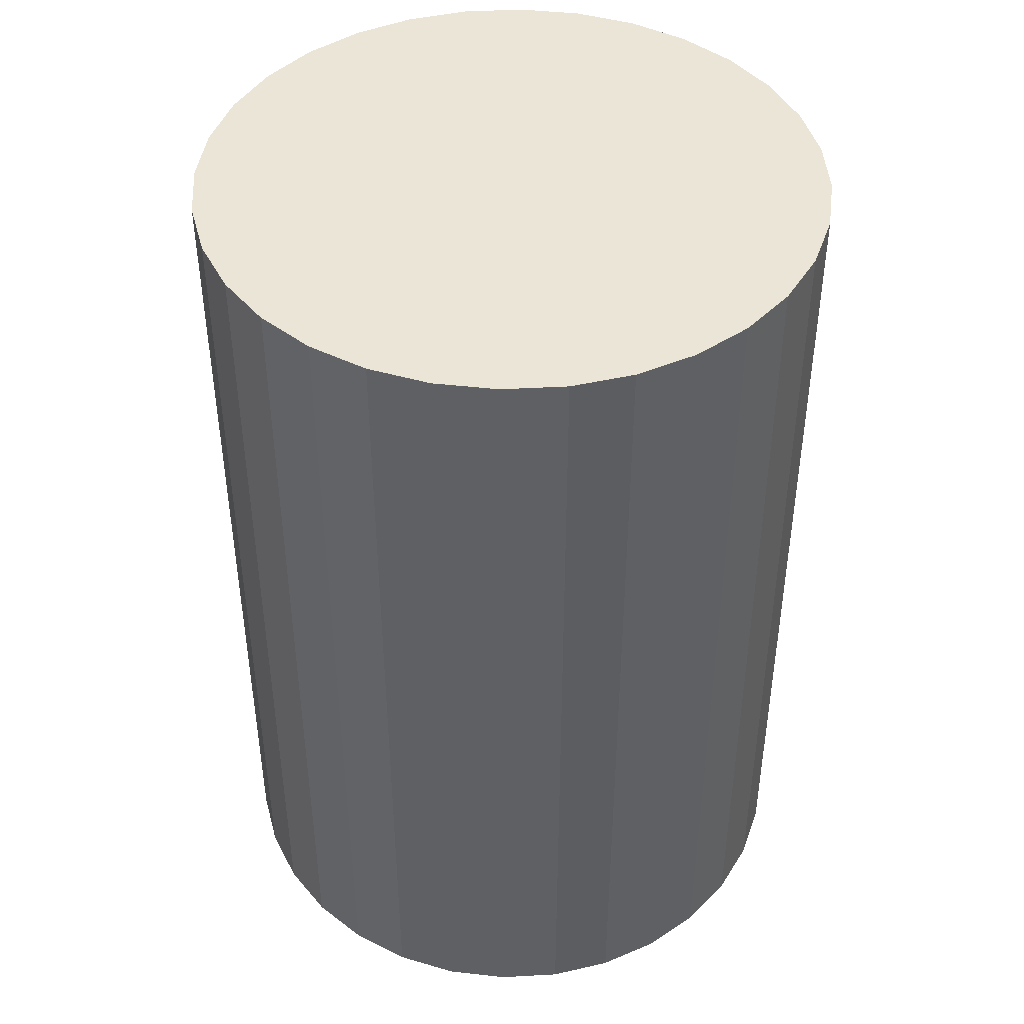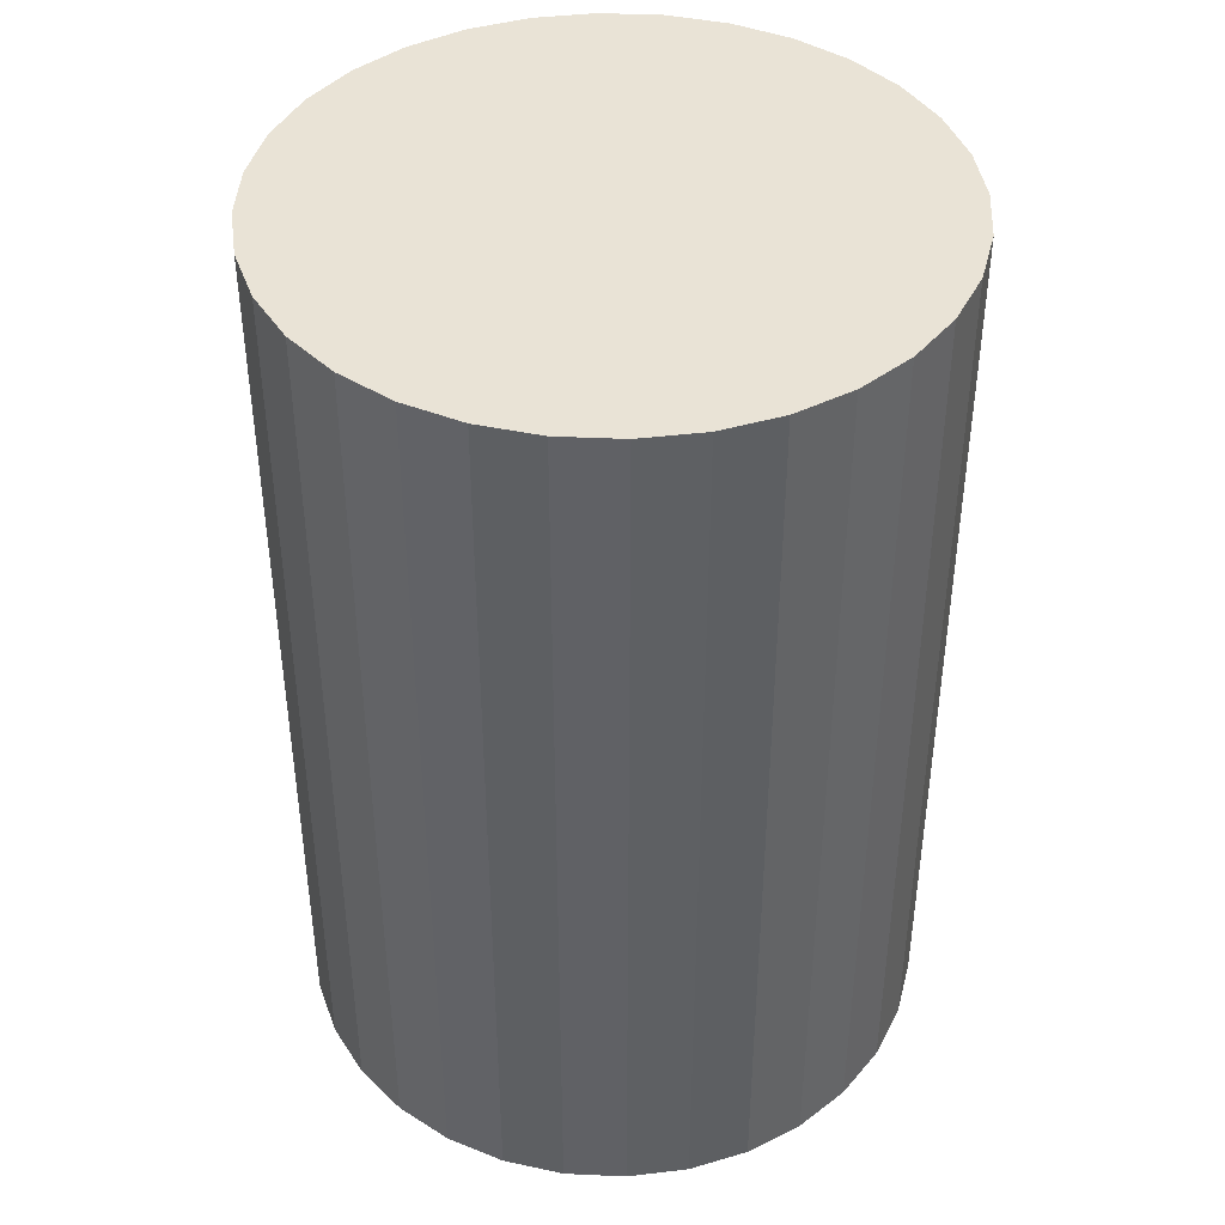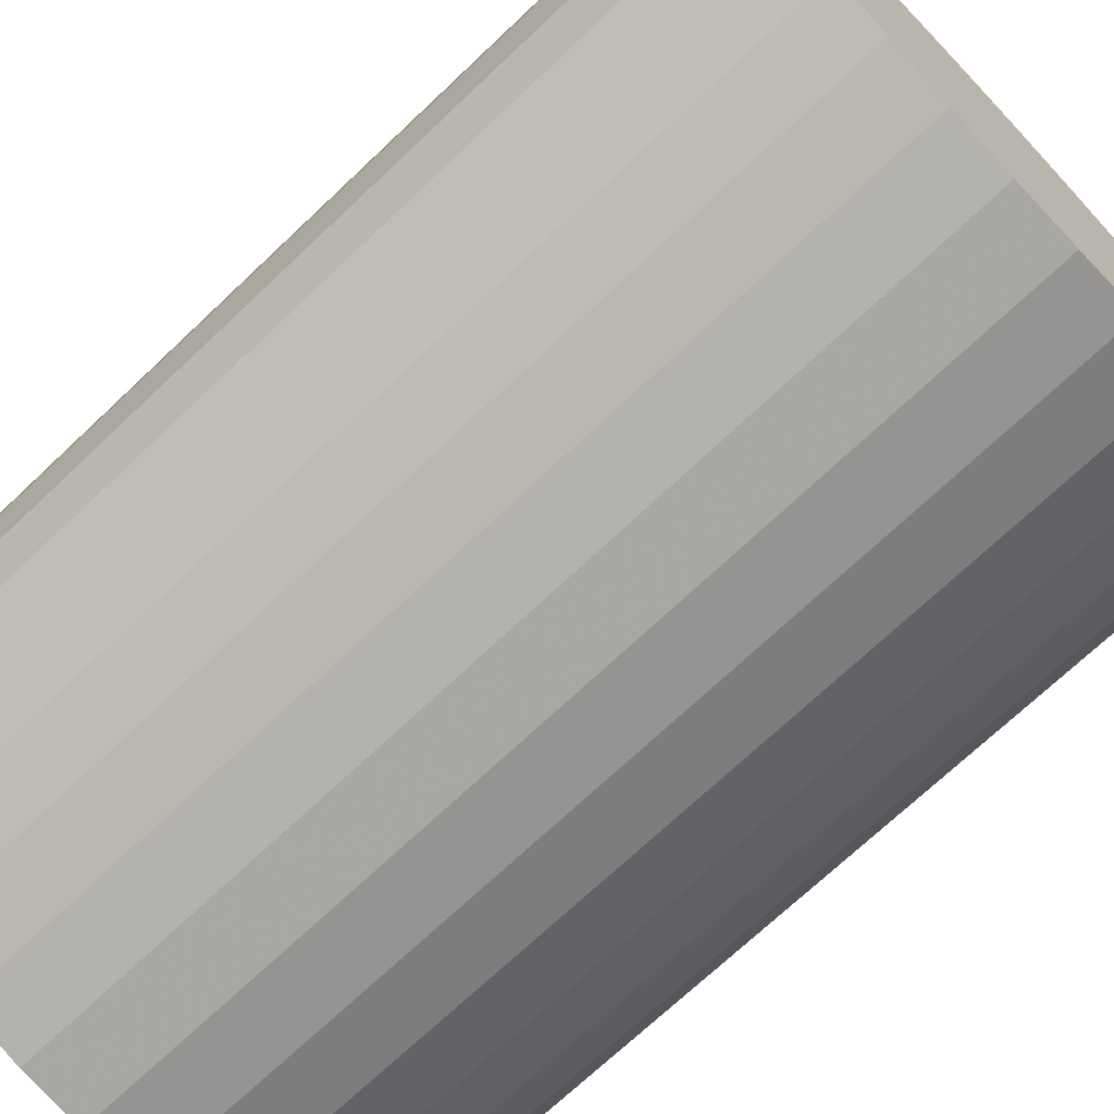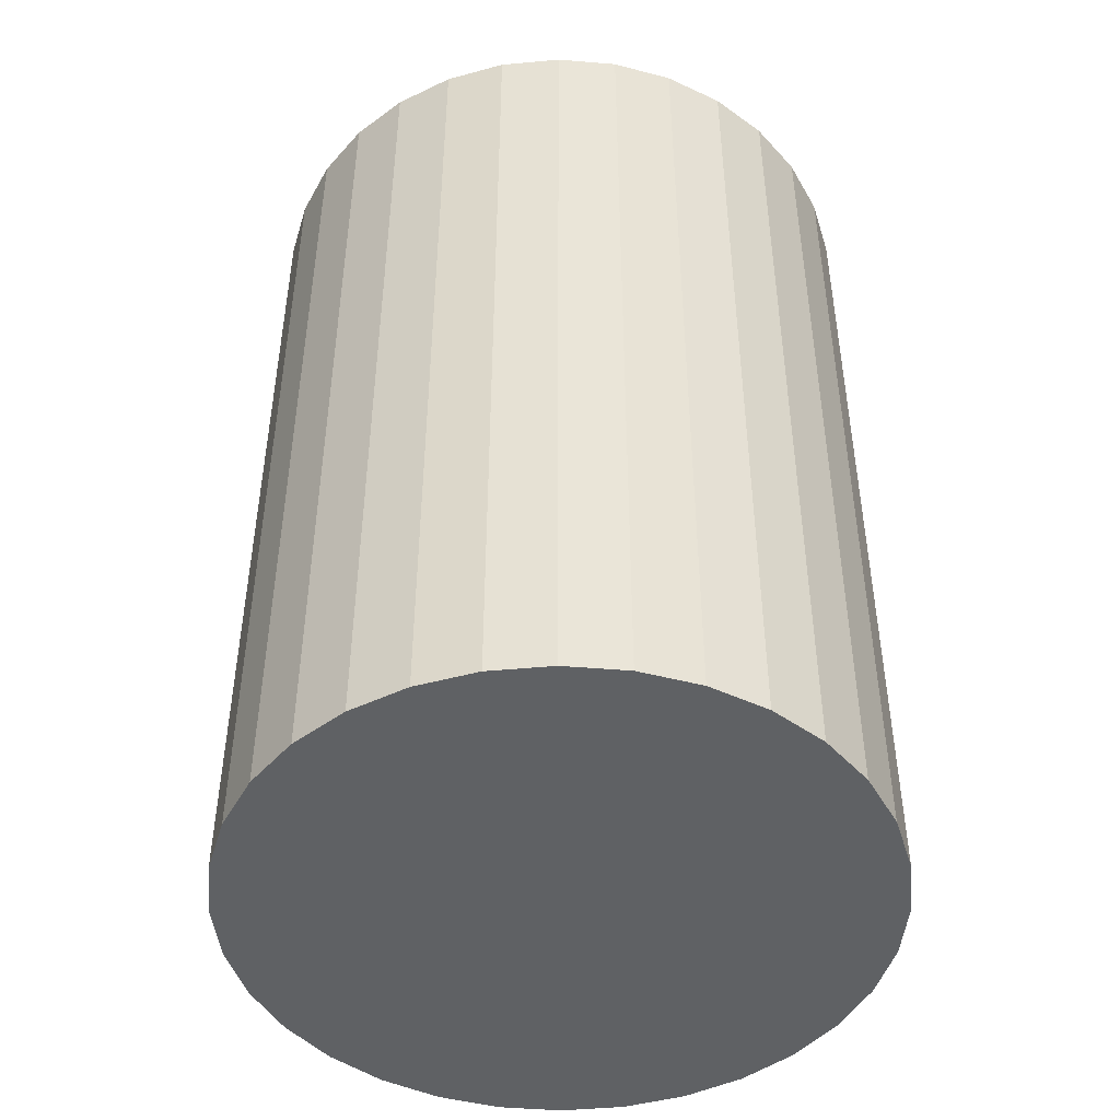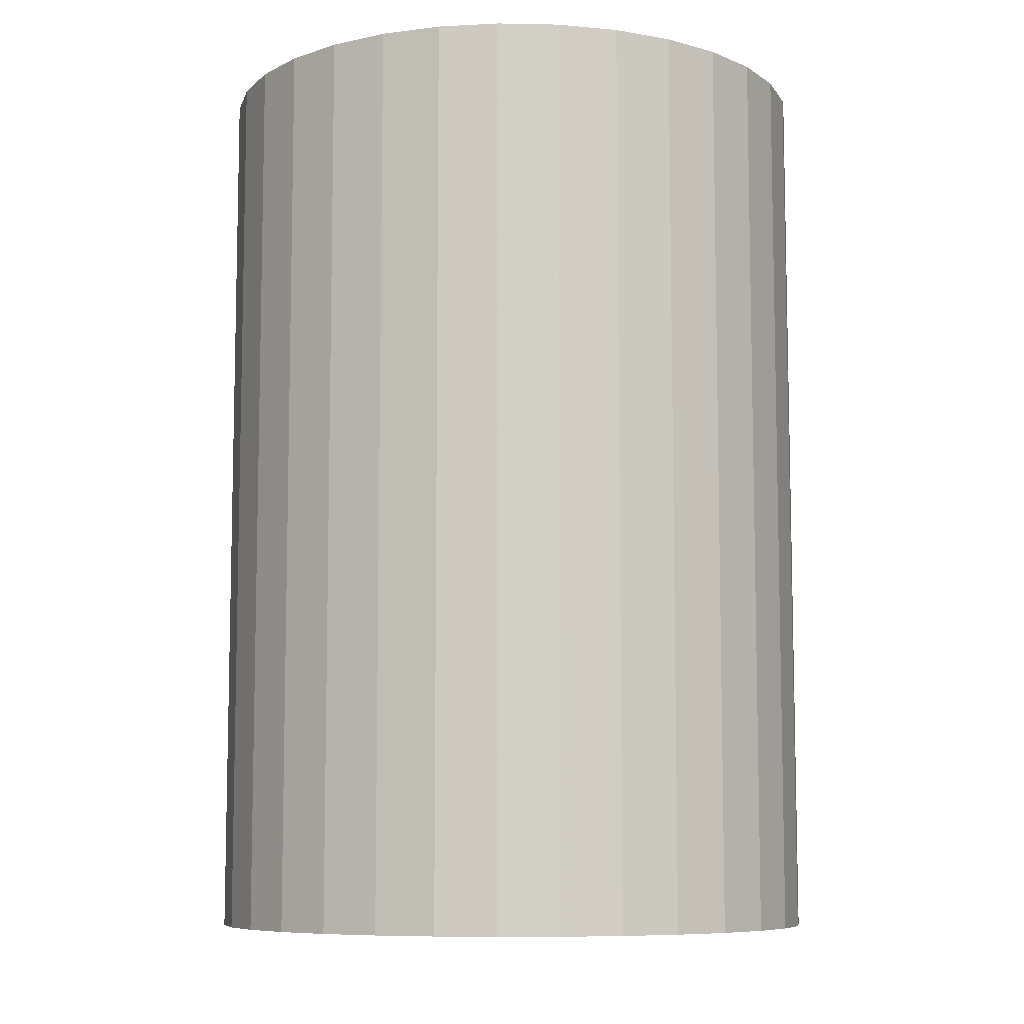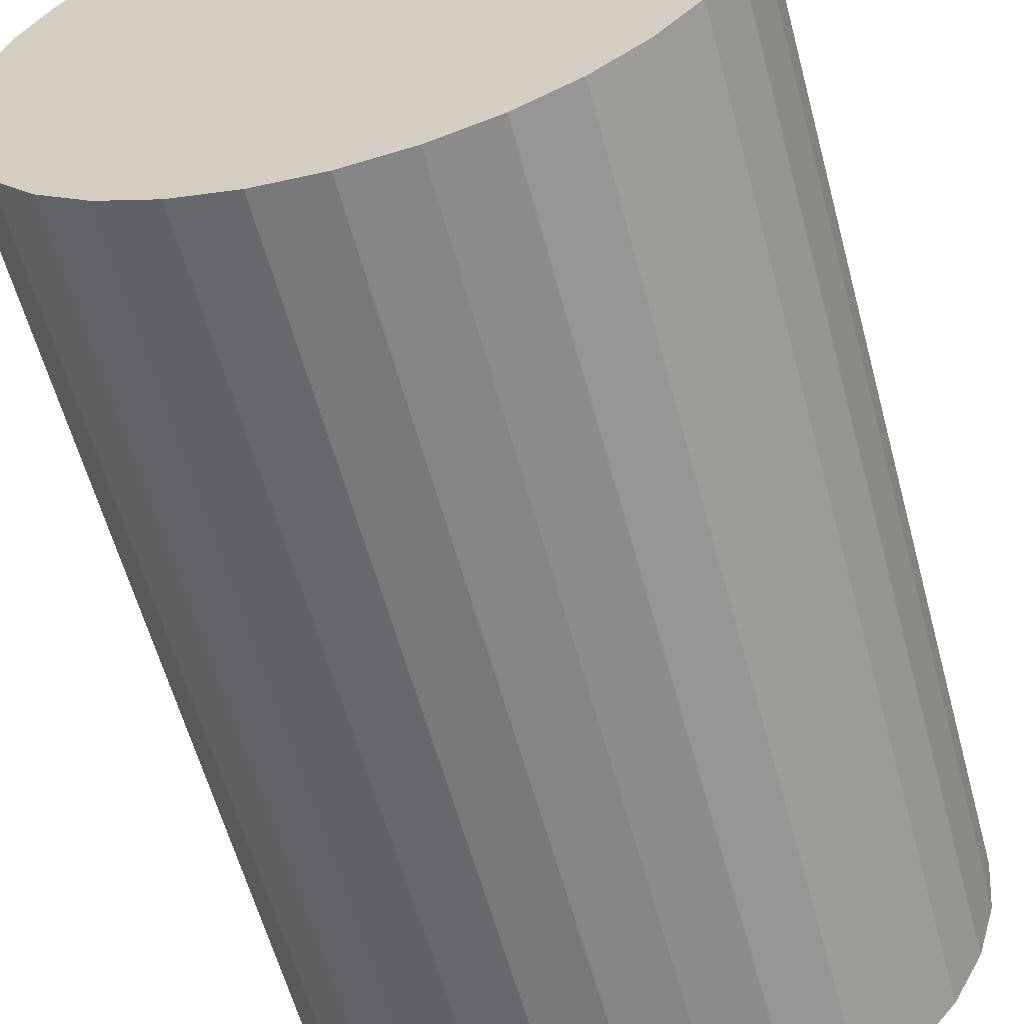
<metadata>
{"format":"obj","ext":"obj","renderer":"f3d","projection":"perspective","resolution":1024,"background":"white","views":[{"elev":44.3,"azim":58.2,"up":"+Z"},{"elev":42.2,"azim":155.0,"up":"+Z"},{"elev":-71.0,"azim":133.5,"up":"+Y"},{"elev":-46.7,"azim":-67.2,"up":"+Z"},{"elev":-8.3,"azim":-121.2,"up":"+Z"},{"elev":-60.0,"azim":15.1,"up":"+Y"}]}
</metadata>
<code>
v 0 0 -0.03829
v 0.02629 0 -0.03829
v 0.02629 0 0.03829
v 0 0 0.03829
v 0.02579 0.00513 -0.03829
v 0.02579 0.00513 0.03829
v 0.02429 0.01006 -0.03829
v 0.02429 0.01006 0.03829
v 0.02186 0.01461 -0.03829
v 0.02186 0.01461 0.03829
v 0.01859 0.01859 -0.03829
v 0.01859 0.01859 0.03829
v 0.01461 0.02186 -0.03829
v 0.01461 0.02186 0.03829
v 0.01006 0.02429 -0.03829
v 0.01006 0.02429 0.03829
v 0.00513 0.02579 -0.03829
v 0.00513 0.02579 0.03829
v 0 0.02629 -0.03829
v 0 0.02629 0.03829
v -0.00513 0.02579 -0.03829
v -0.00513 0.02579 0.03829
v -0.01006 0.02429 -0.03829
v -0.01006 0.02429 0.03829
v -0.01461 0.02186 -0.03829
v -0.01461 0.02186 0.03829
v -0.01859 0.01859 -0.03829
v -0.01859 0.01859 0.03829
v -0.02186 0.01461 -0.03829
v -0.02186 0.01461 0.03829
v -0.02429 0.01006 -0.03829
v -0.02429 0.01006 0.03829
v -0.02579 0.00513 -0.03829
v -0.02579 0.00513 0.03829
v -0.02629 0 -0.03829
v -0.02629 0 0.03829
v -0.02579 -0.00513 -0.03829
v -0.02579 -0.00513 0.03829
v -0.02429 -0.01006 -0.03829
v -0.02429 -0.01006 0.03829
v -0.02186 -0.01461 -0.03829
v -0.02186 -0.01461 0.03829
v -0.01859 -0.01859 -0.03829
v -0.01859 -0.01859 0.03829
v -0.01461 -0.02186 -0.03829
v -0.01461 -0.02186 0.03829
v -0.01006 -0.02429 -0.03829
v -0.01006 -0.02429 0.03829
v -0.00513 -0.02579 -0.03829
v -0.00513 -0.02579 0.03829
v -0 -0.02629 -0.03829
v -0 -0.02629 0.03829
v 0.00513 -0.02579 -0.03829
v 0.00513 -0.02579 0.03829
v 0.01006 -0.02429 -0.03829
v 0.01006 -0.02429 0.03829
v 0.01461 -0.02186 -0.03829
v 0.01461 -0.02186 0.03829
v 0.01859 -0.01859 -0.03829
v 0.01859 -0.01859 0.03829
v 0.02186 -0.01461 -0.03829
v 0.02186 -0.01461 0.03829
v 0.02429 -0.01006 -0.03829
v 0.02429 -0.01006 0.03829
v 0.02579 -0.00513 -0.03829
v 0.02579 -0.00513 0.03829
f 2 1 5
f 2 5 3
f 3 5 6
f 3 6 4
f 5 1 7
f 5 7 6
f 6 7 8
f 6 8 4
f 7 1 9
f 7 9 8
f 8 9 10
f 8 10 4
f 9 1 11
f 9 11 10
f 10 11 12
f 10 12 4
f 11 1 13
f 11 13 12
f 12 13 14
f 12 14 4
f 13 1 15
f 13 15 14
f 14 15 16
f 14 16 4
f 15 1 17
f 15 17 16
f 16 17 18
f 16 18 4
f 17 1 19
f 17 19 18
f 18 19 20
f 18 20 4
f 19 1 21
f 19 21 20
f 20 21 22
f 20 22 4
f 21 1 23
f 21 23 22
f 22 23 24
f 22 24 4
f 23 1 25
f 23 25 24
f 24 25 26
f 24 26 4
f 25 1 27
f 25 27 26
f 26 27 28
f 26 28 4
f 27 1 29
f 27 29 28
f 28 29 30
f 28 30 4
f 29 1 31
f 29 31 30
f 30 31 32
f 30 32 4
f 31 1 33
f 31 33 32
f 32 33 34
f 32 34 4
f 33 1 35
f 33 35 34
f 34 35 36
f 34 36 4
f 35 1 37
f 35 37 36
f 36 37 38
f 36 38 4
f 37 1 39
f 37 39 38
f 38 39 40
f 38 40 4
f 39 1 41
f 39 41 40
f 40 41 42
f 40 42 4
f 41 1 43
f 41 43 42
f 42 43 44
f 42 44 4
f 43 1 45
f 43 45 44
f 44 45 46
f 44 46 4
f 45 1 47
f 45 47 46
f 46 47 48
f 46 48 4
f 47 1 49
f 47 49 48
f 48 49 50
f 48 50 4
f 49 1 51
f 49 51 50
f 50 51 52
f 50 52 4
f 51 1 53
f 51 53 52
f 52 53 54
f 52 54 4
f 53 1 55
f 53 55 54
f 54 55 56
f 54 56 4
f 55 1 57
f 55 57 56
f 56 57 58
f 56 58 4
f 57 1 59
f 57 59 58
f 58 59 60
f 58 60 4
f 59 1 61
f 59 61 60
f 60 61 62
f 60 62 4
f 61 1 63
f 61 63 62
f 62 63 64
f 62 64 4
f 63 1 65
f 63 65 64
f 64 65 66
f 64 66 4
f 65 1 2
f 65 2 66
f 66 2 3
f 66 3 4

</code>
